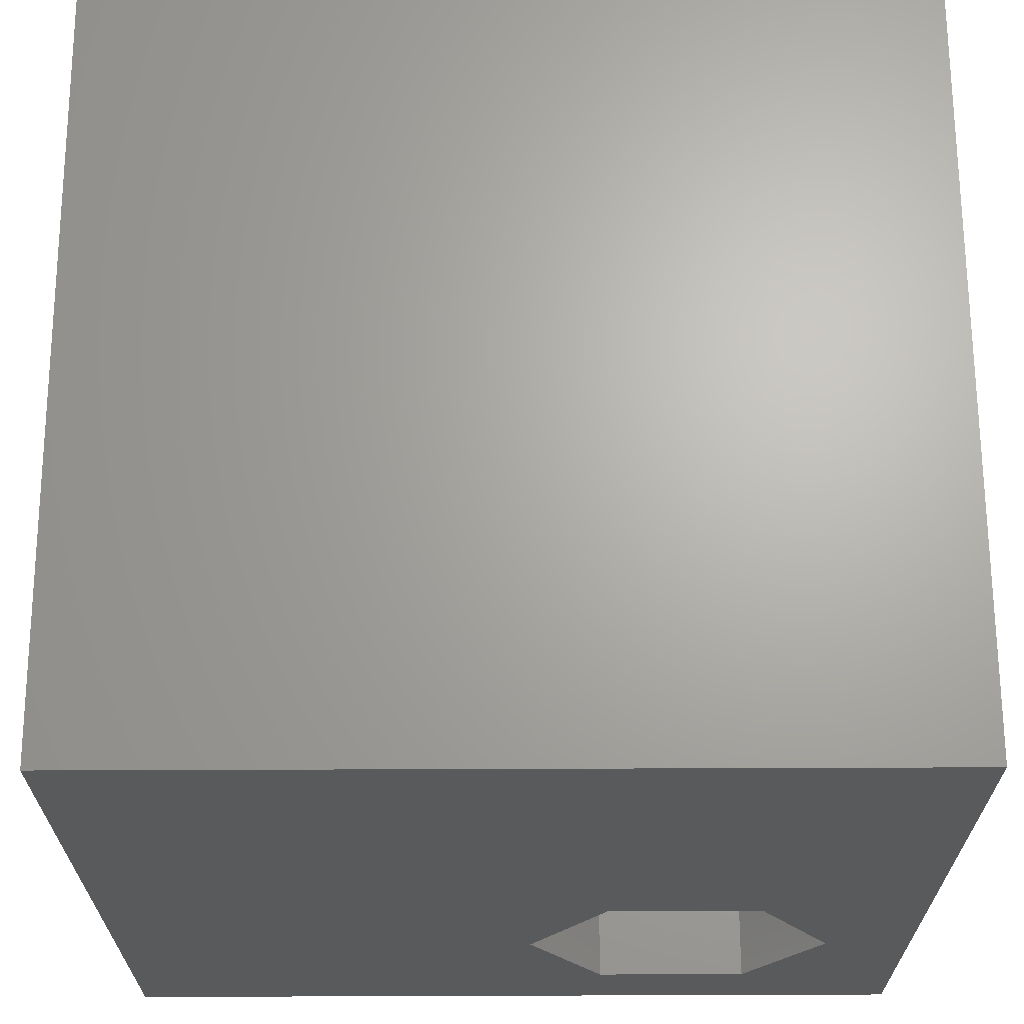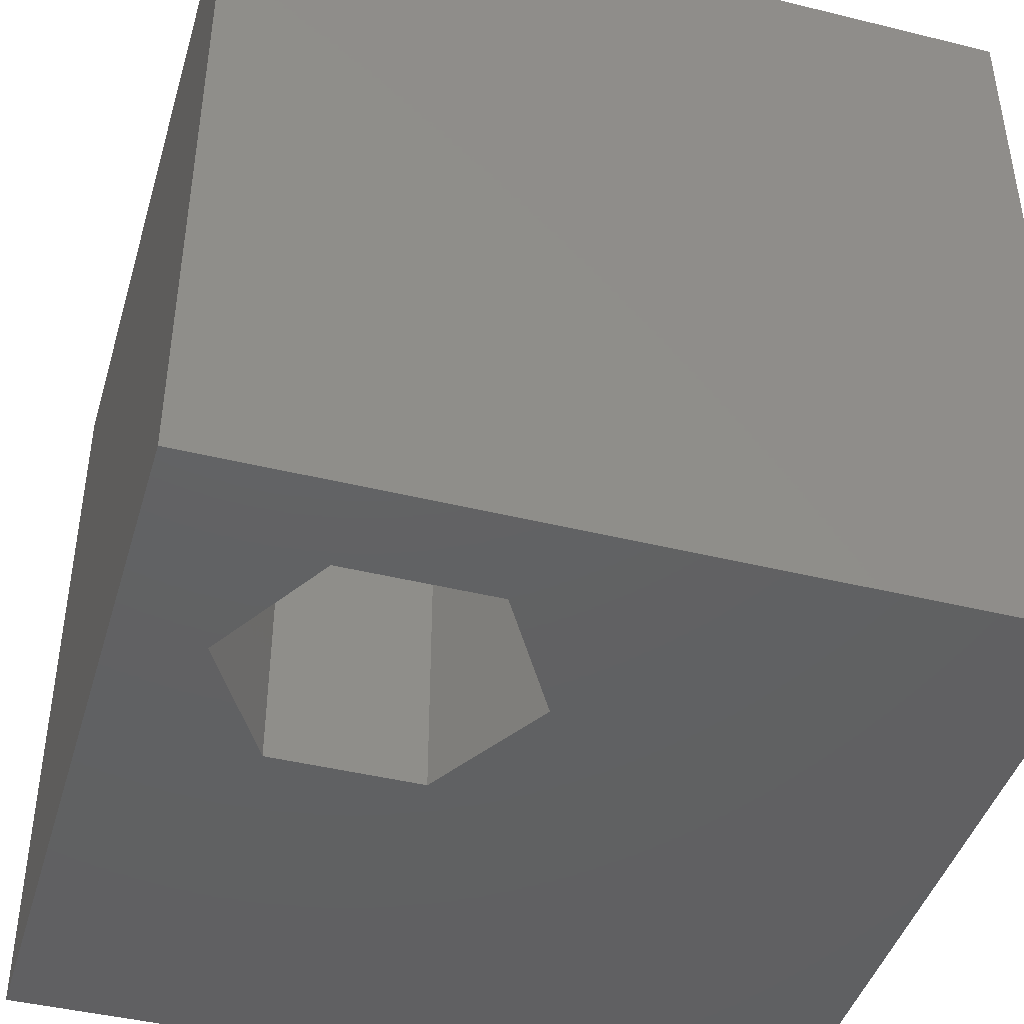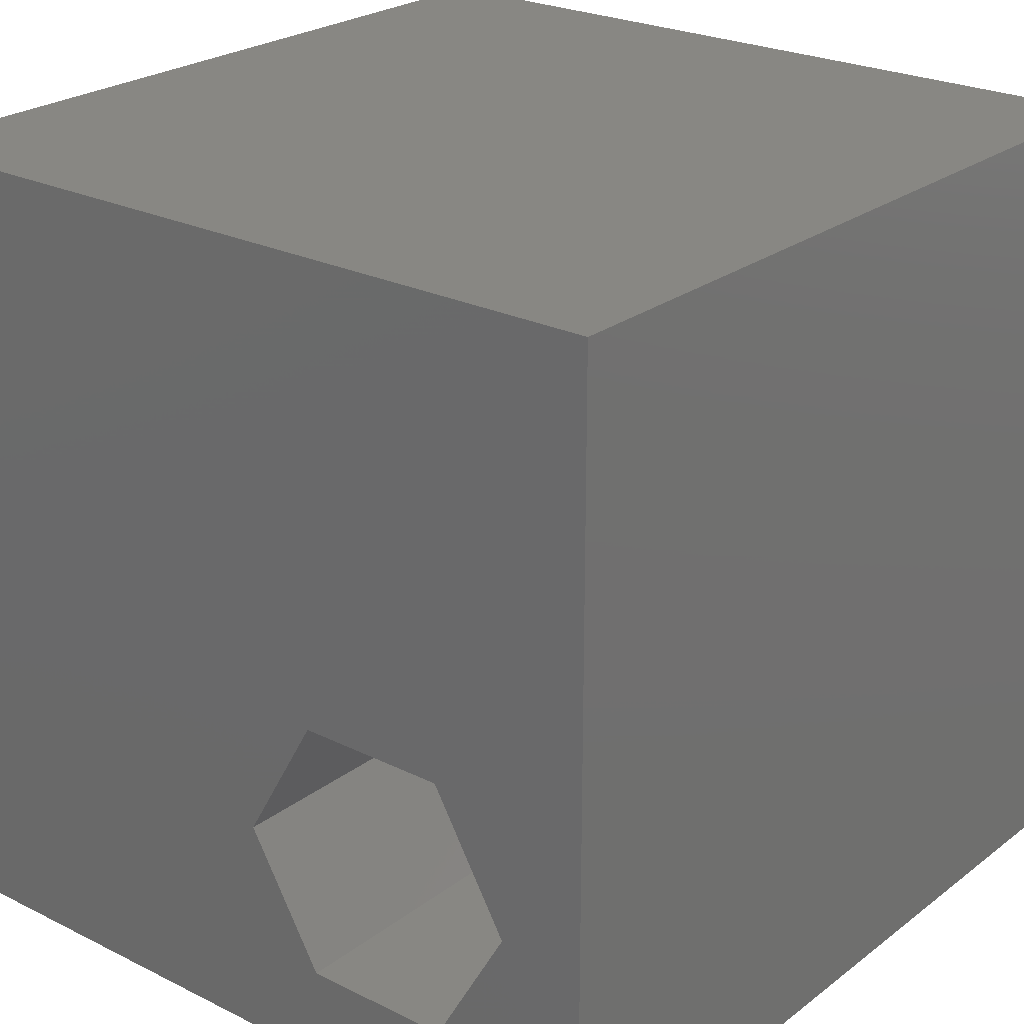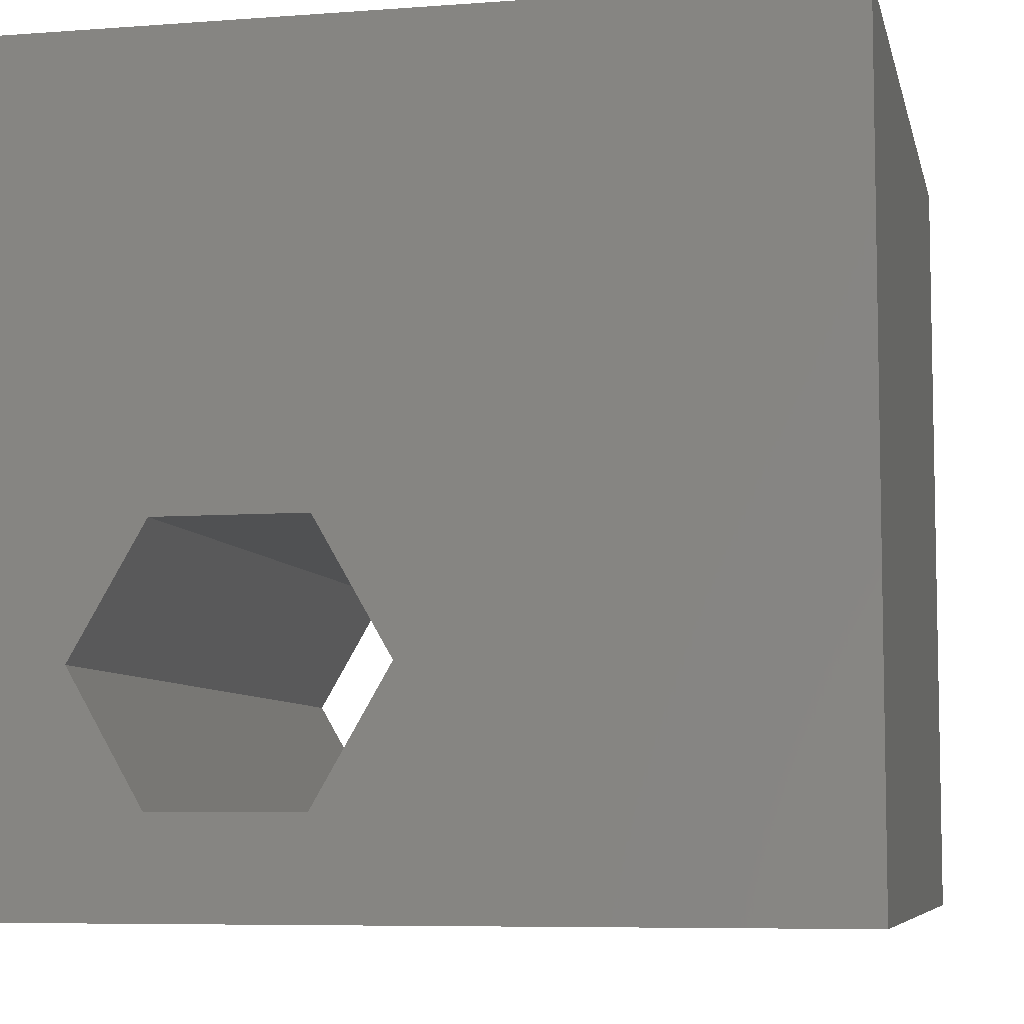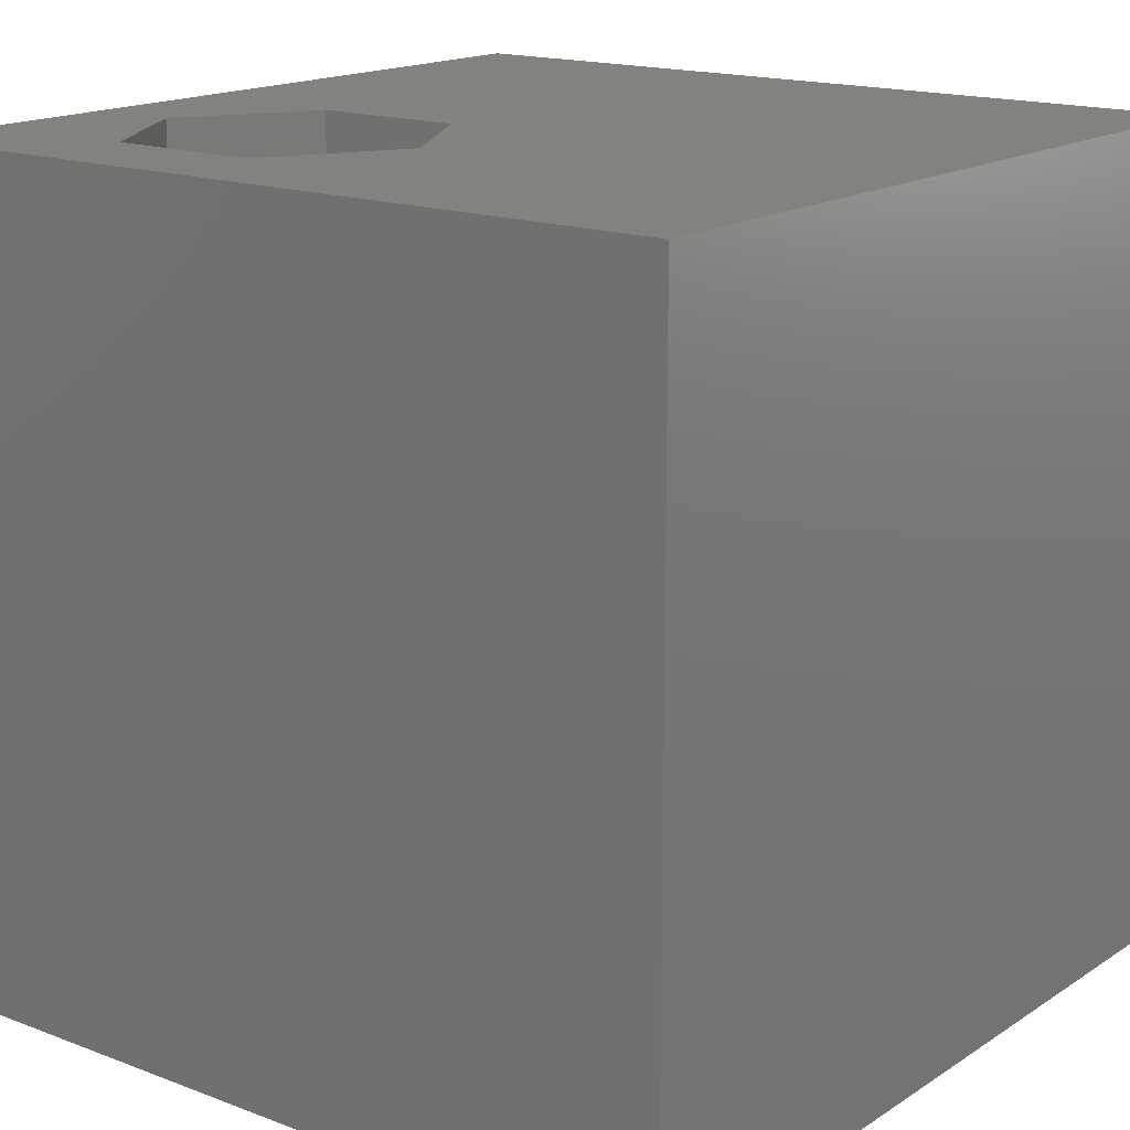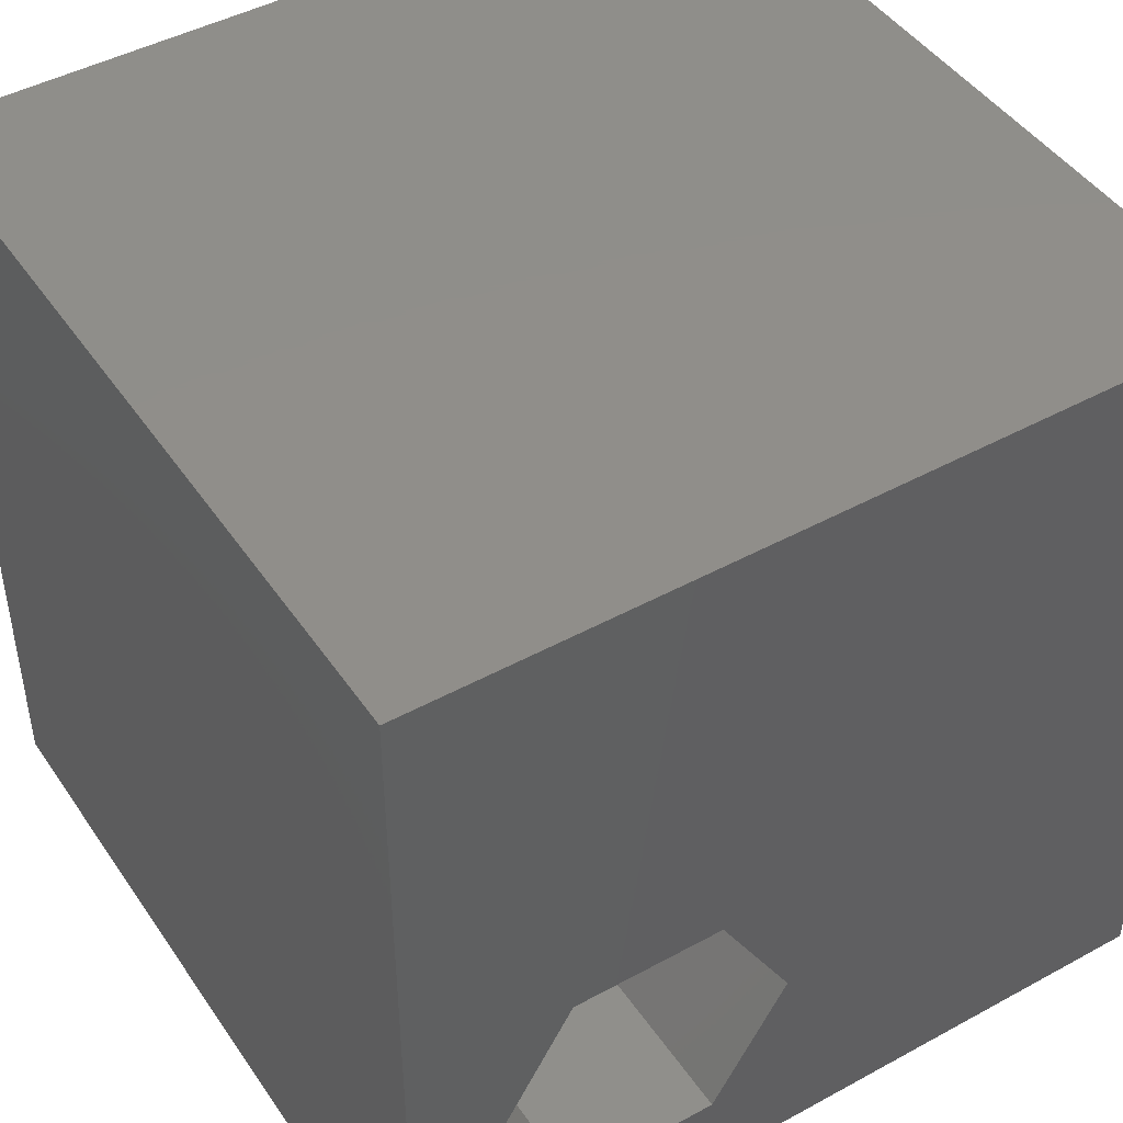
<metadata>
{"format":"stl","ext":"stl","renderer":"f3d","projection":"perspective","resolution":1024,"background":"white","views":[{"elev":66.6,"azim":179.8,"up":"+Y"},{"elev":-43.5,"azim":-16.2,"up":"+Z"},{"elev":24.4,"azim":-140.8,"up":"+Y"},{"elev":-7.0,"azim":12.3,"up":"+Y"},{"elev":16.4,"azim":37.7,"up":"+Z"},{"elev":45.5,"azim":-32.2,"up":"+Y"}]}
</metadata>
<code>
# stl→obj: 20 verts, 40 faces
v 0 10 10
v 0 10 0
v 0 0 10
v 0 0 0
v 10 0 10
v 3.856 1.197 10
v 1.993 1.197 10
v 1.061 2.811 10
v 1.993 4.424 10
v 10 10 10
v 3.856 4.424 10
v 4.787 2.811 10
v 10 10 0
v 10 0 0
v 1.061 2.811 0
v 1.993 1.197 0
v 3.856 1.197 0
v 4.787 2.811 0
v 3.856 4.424 0
v 1.993 4.424 0
f 1 2 3
f 3 2 4
f 3 5 6
f 6 7 3
f 3 7 8
f 3 8 1
f 1 8 9
f 1 9 10
f 10 9 11
f 10 11 5
f 5 11 12
f 5 12 6
f 13 10 14
f 14 10 5
f 15 4 2
f 15 16 4
f 4 16 17
f 4 17 14
f 14 17 18
f 14 18 13
f 13 18 19
f 13 19 2
f 2 19 20
f 2 20 15
f 10 13 1
f 1 13 2
f 14 5 4
f 4 5 3
f 15 20 8
f 8 20 9
f 20 19 9
f 9 19 11
f 19 18 11
f 11 18 12
f 18 17 12
f 12 17 6
f 17 16 6
f 6 16 7
f 16 15 7
f 7 15 8

</code>
